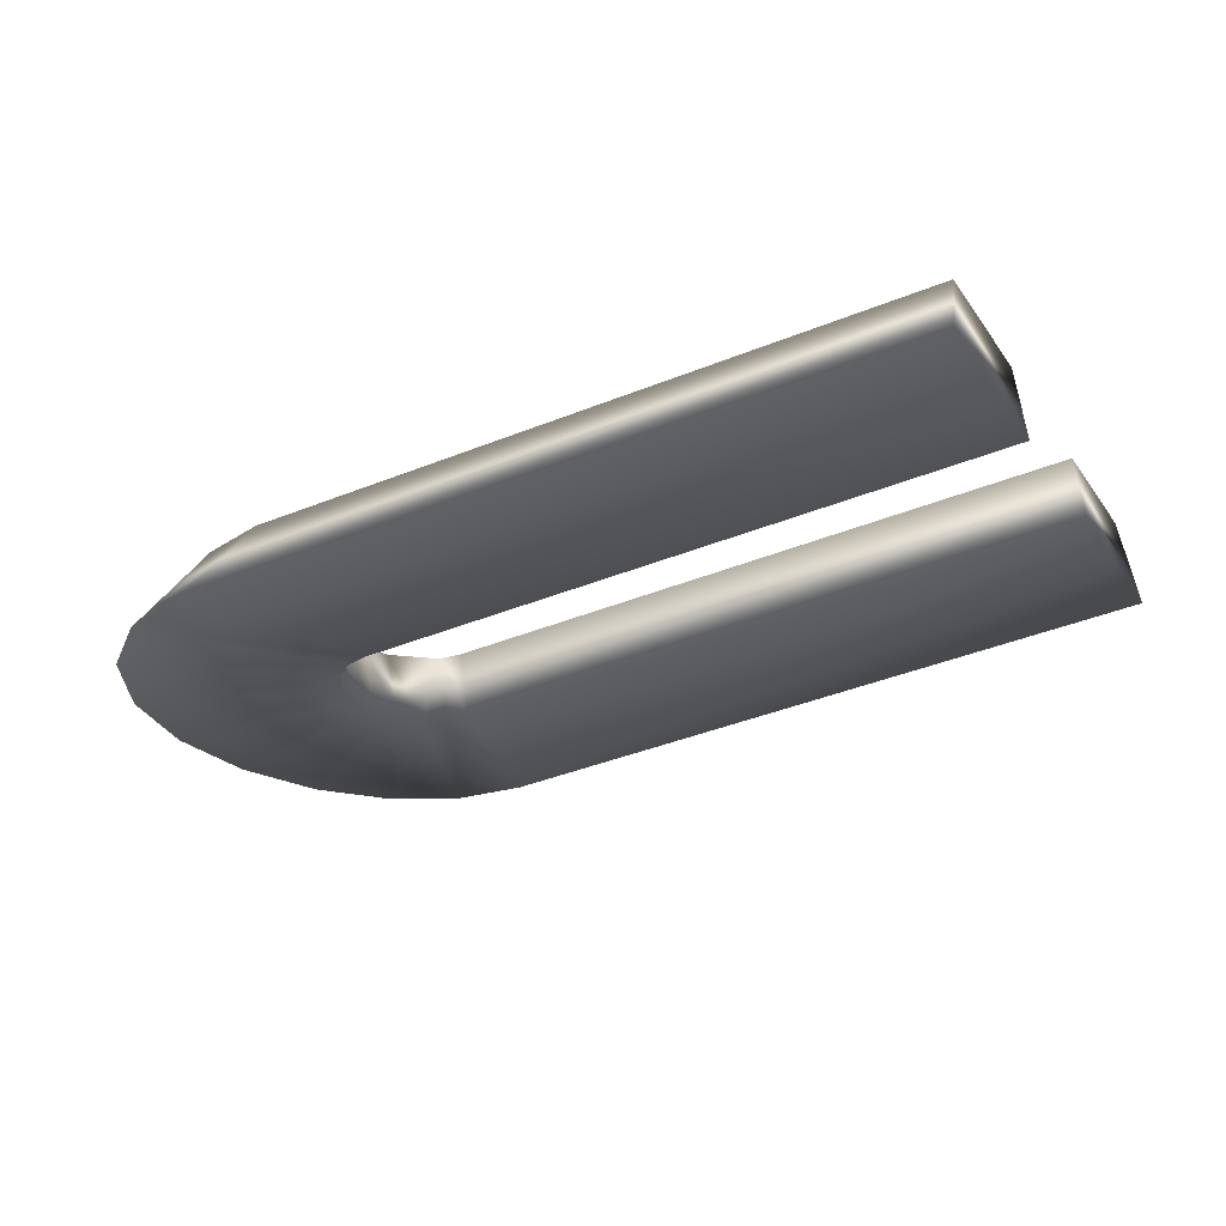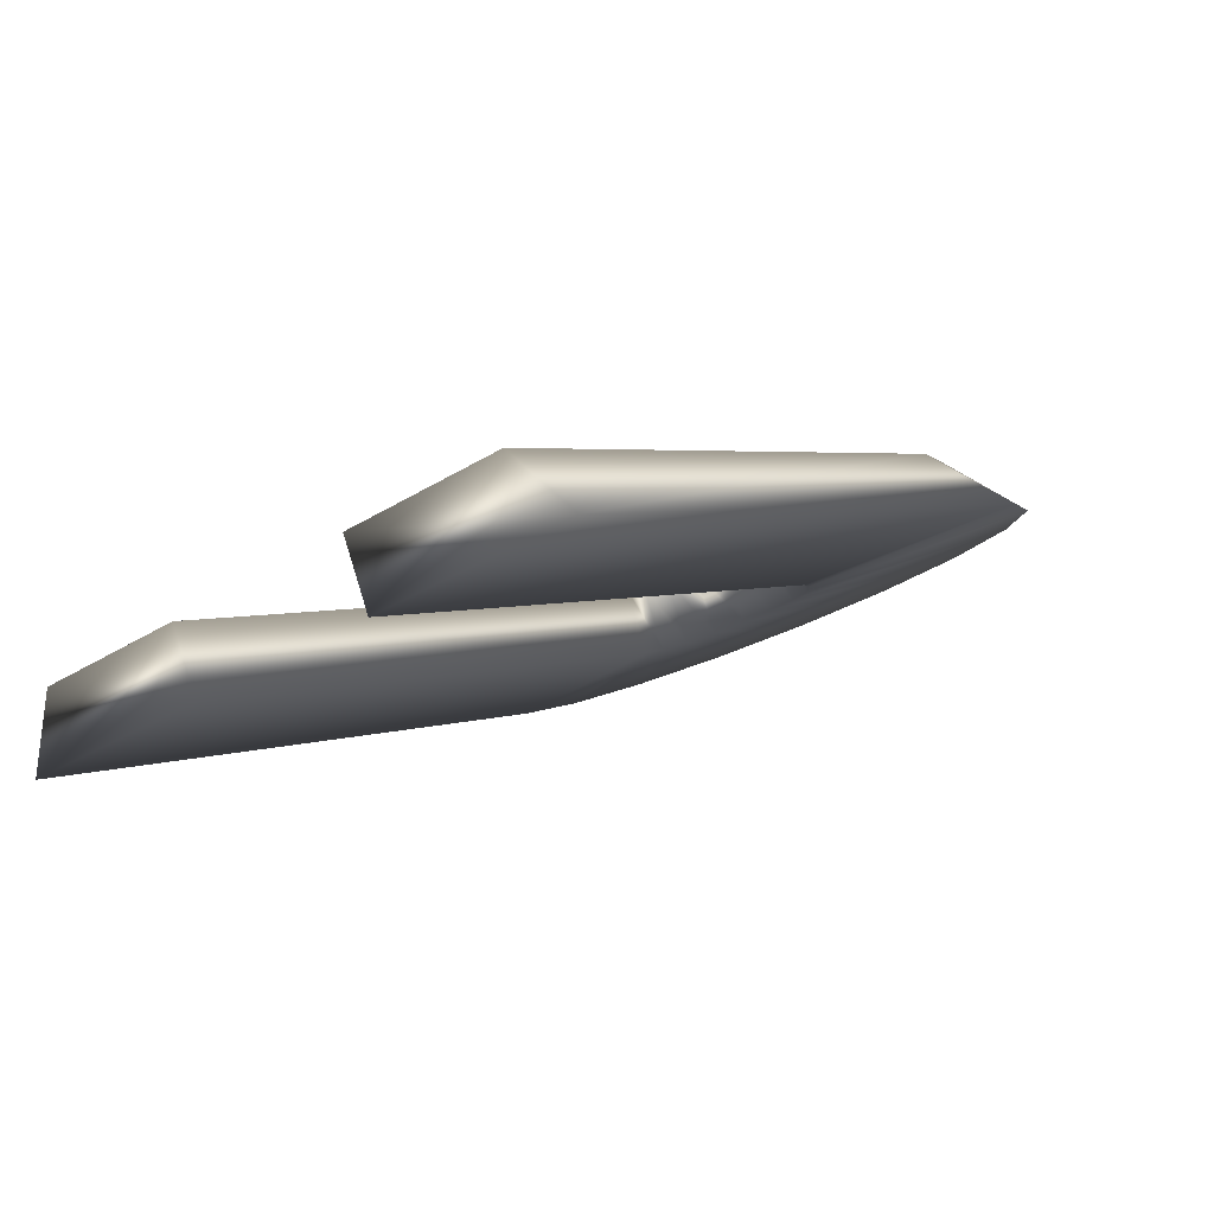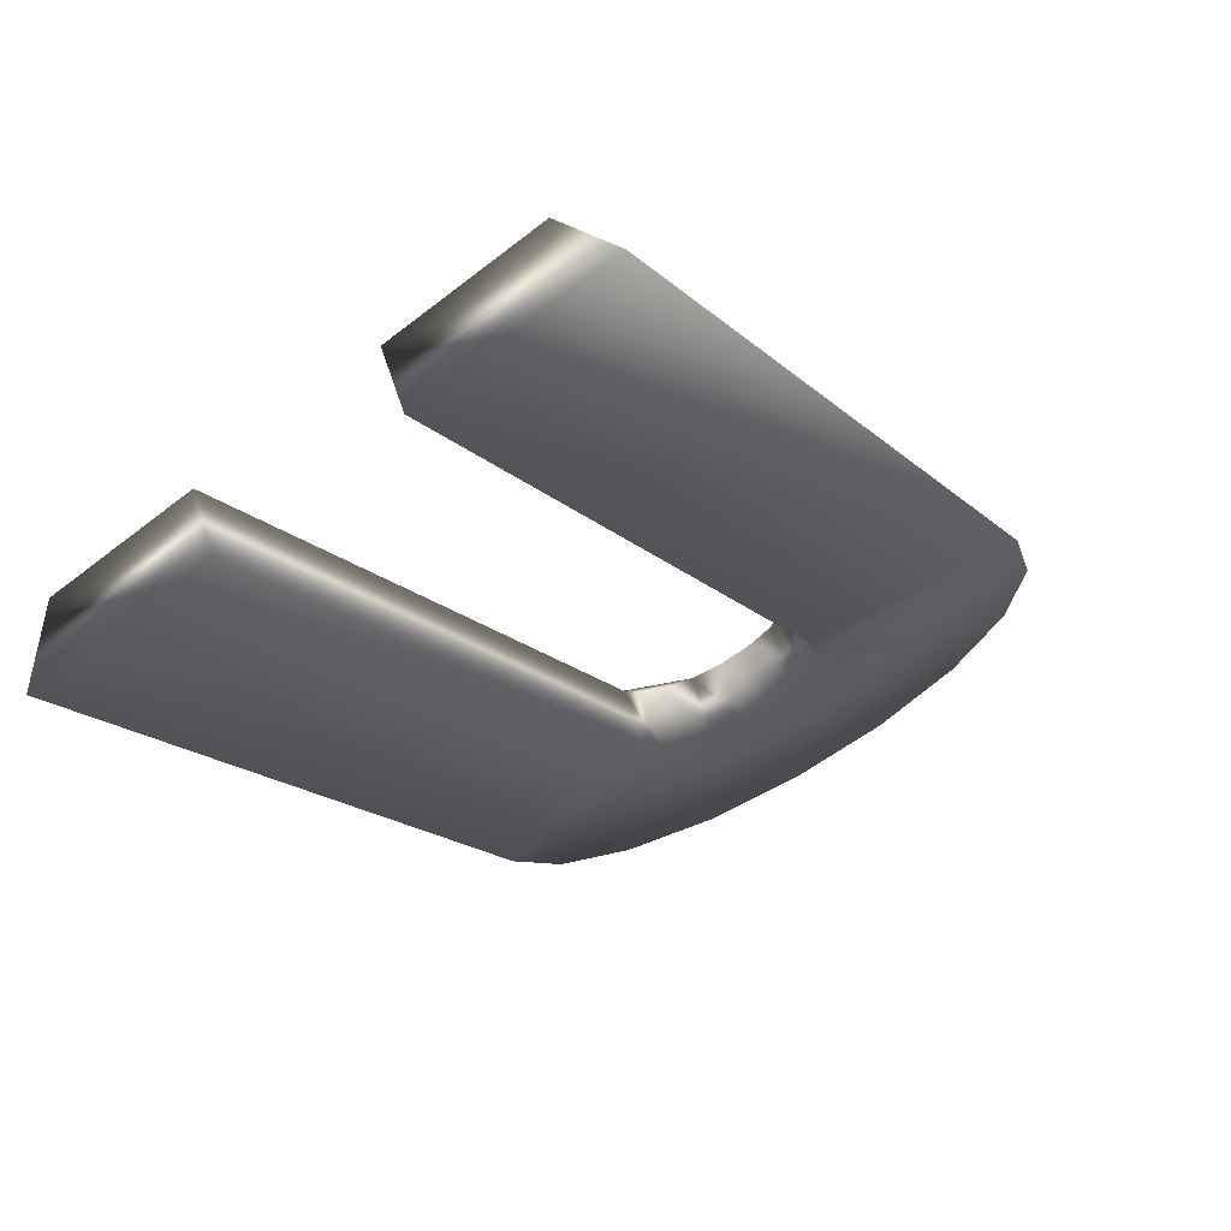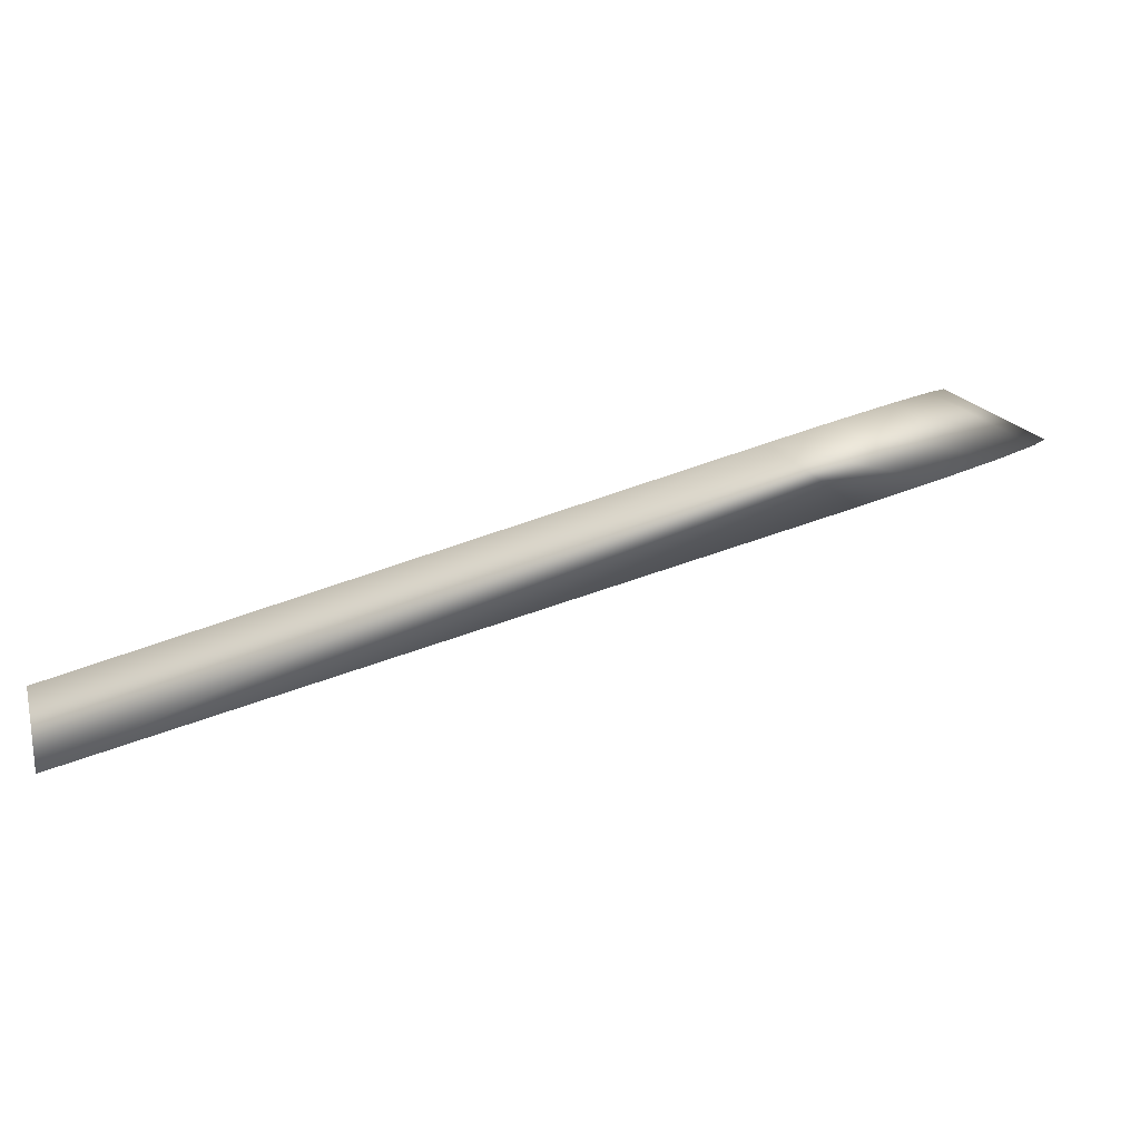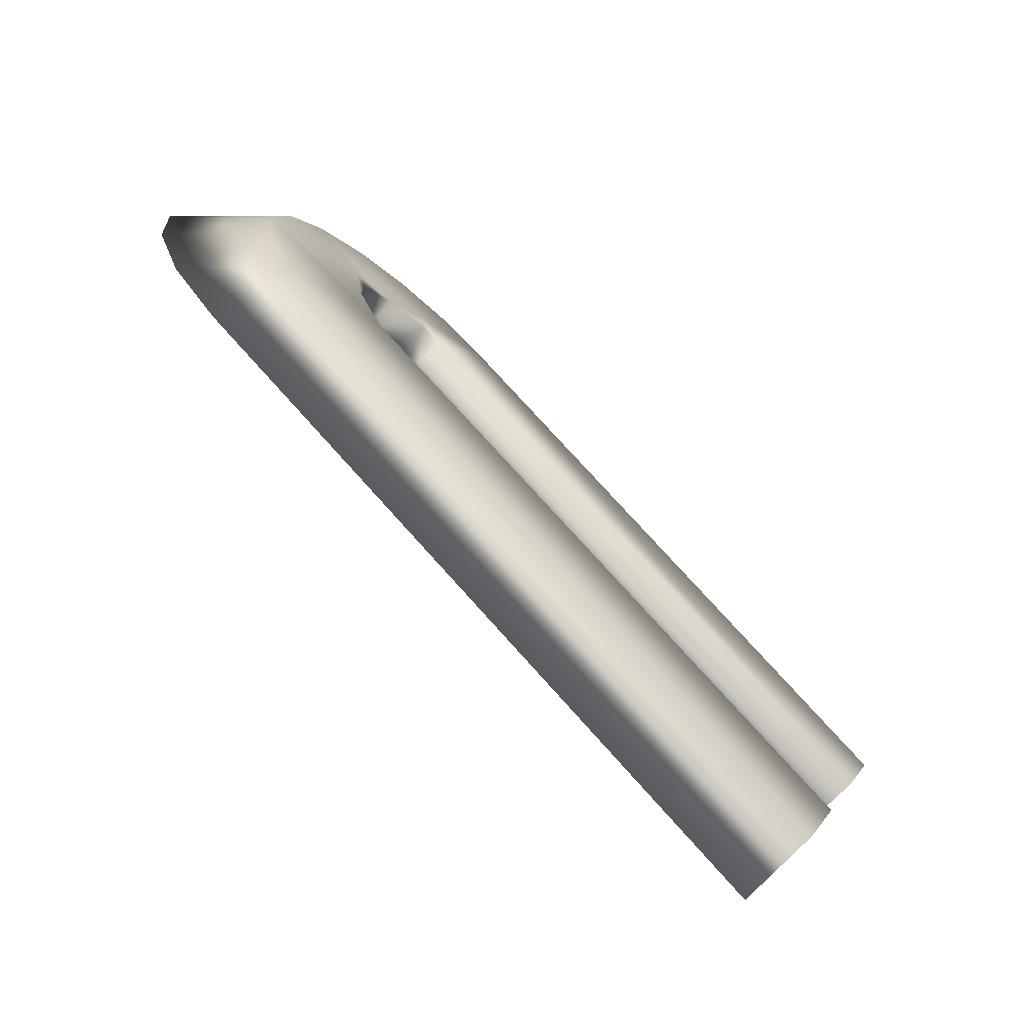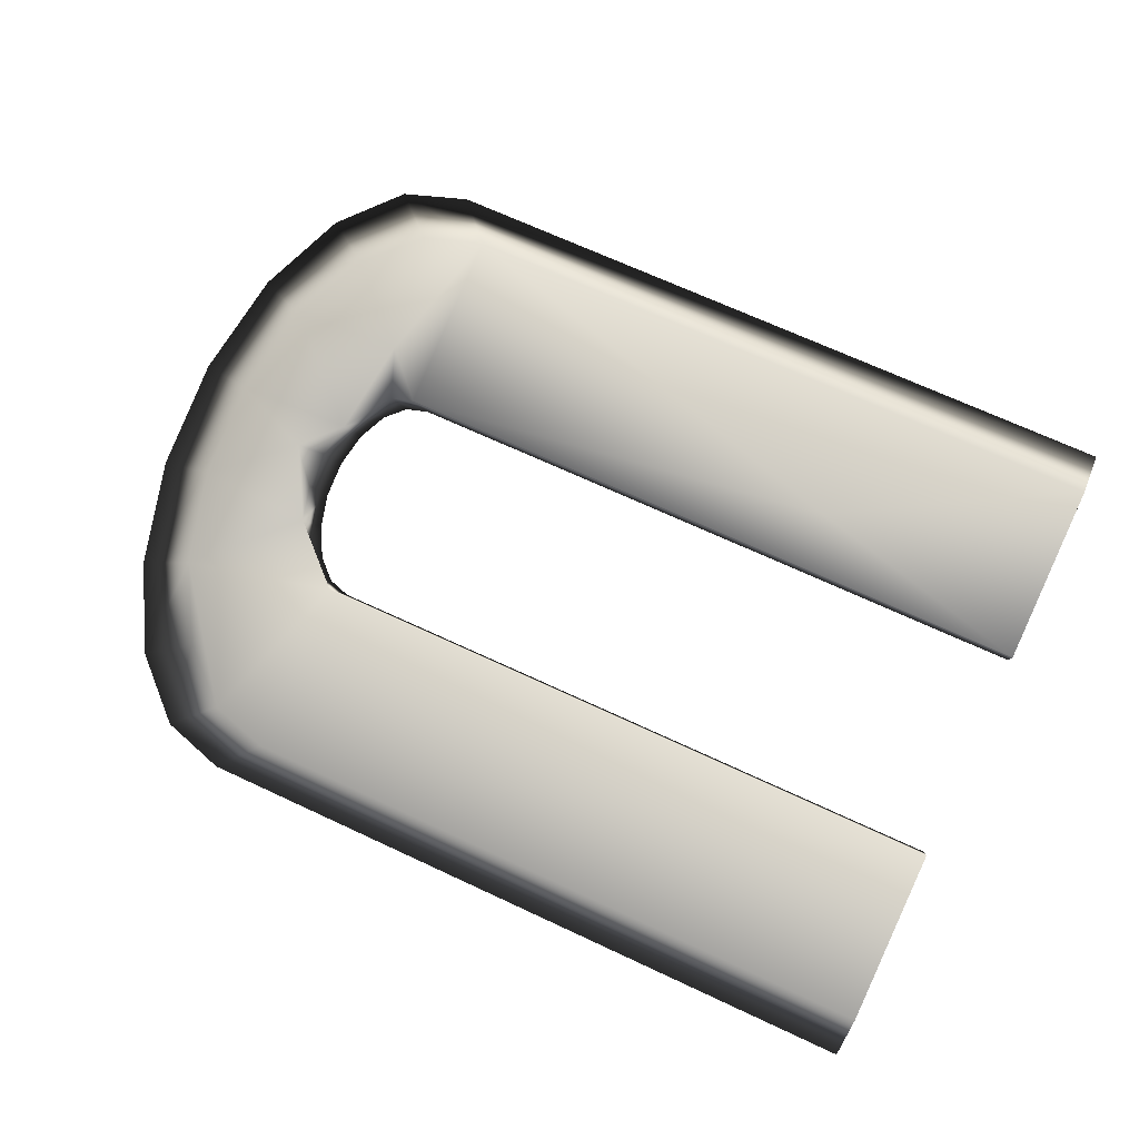
<metadata>
{"format":"obj","ext":"obj","renderer":"f3d","projection":"perspective","resolution":1024,"background":"white","views":[{"elev":-43.3,"azim":-152.0,"up":"+Z"},{"elev":2.0,"azim":-51.6,"up":"+Z"},{"elev":-21.1,"azim":-54.6,"up":"+Z"},{"elev":-67.3,"azim":17.6,"up":"+Y"},{"elev":73.9,"azim":-133.1,"up":"+Y"},{"elev":65.8,"azim":-152.9,"up":"+Z"}]}
</metadata>
<code>
v 0.146 0.03233 0.1086
v 0.153 0.03905 0.1062
v 0.05458 0.009901 0.1143
v 0.1436 0.01543 0.115
v 0.1349 0.0553 0.08481
v 0.01088 0.05097 0.0825
v 0.00979 0.09026 0.06741
v 0.1442 0.09496 0.06992
v 0.1567 0.09184 0.07151
v 0.1391 0.05425 0.08535
v 0.1677 0.08221 0.07555
v 0.1429 0.05105 0.0867
v 0.1762 0.06695 0.08167
v 0.1457 0.04609 0.08869
v 0.181 0.04801 0.08909
v 0.1474 0.04003 0.09107
v 0.1816 0.02799 0.09677
v 0.1476 0.03361 0.09353
v 0.1778 0.008753 0.104
v 0.1463 0.02744 0.09585
v 0.1702 -0.007074 0.1098
v 0.1437 0.02241 0.0977
v 0.1597 -0.01746 0.1135
v 0.1401 0.01915 0.09883
v 0.1475 -0.02143 0.1146
v 0.1359 0.01791 0.09917
v 0.01192 0.01358 0.09686
v 0.01302 -0.02613 0.1121
v 0.1471 0.04491 0.1038
v 0.1455 0.05098 0.1014
v 0.1473 0.0385 0.1063
v 0.1398 0.02404 0.1116
v 0.1357 0.0228 0.1119
v 0.01151 0.01846 0.1096
v 0.01238 -0.01279 0.1216
v 0.1477 -0.005038 0.123
v 0.1365 -0.008458 0.1239
v 0.1571 0.003857 0.1199
v 0.1641 0.0174 0.1149
v 0.1675 0.03385 0.1087
v 0.167 0.05096 0.1021
v 0.1627 0.06714 0.09579
v 0.155 0.08017 0.09055
v 0.1451 0.08839 0.08708
v 0.1338 0.09102 0.08571
v 0.009617 0.08669 0.08339
v 0.01047 0.05585 0.09524
v 0.1346 0.06019 0.09755
v 0.1389 0.05913 0.09809
v 0.1426 0.05593 0.09944
f 24 32 22
f 32 1 22
f 32 4 1
f 30 2 41
f 4 39 1
f 35 3 34
f 37 33 3
f 39 4 38
f 4 37 36
f 37 3 35
f 40 41 2
f 33 34 3
f 37 4 33
f 36 38 4
f 31 1 2
f 2 1 40
f 49 50 48
f 48 50 30
f 31 2 29
f 32 33 4
f 46 47 45
f 29 2 30
f 42 43 44
f 1 39 40
f 41 42 30
f 48 44 45
f 47 48 45
f 30 42 48
f 48 42 44
f 25 37 28
f 35 28 37
f 14 50 12
f 30 50 14
f 12 49 10
f 50 49 12
f 10 48 5
f 49 48 10
f 5 47 6
f 48 47 5
f 6 46 7
f 47 46 6
f 7 45 8
f 46 45 7
f 8 44 9
f 45 44 8
f 9 43 11
f 44 43 9
f 11 42 13
f 43 42 11
f 13 41 15
f 42 41 13
f 15 40 17
f 41 40 15
f 17 39 19
f 40 39 17
f 19 38 21
f 39 38 19
f 21 36 23
f 38 36 21
f 23 37 25
f 36 37 23
f 28 34 27
f 35 34 28
f 27 33 26
f 34 33 27
f 26 32 24
f 33 32 26
f 22 1 20
f 20 31 18
f 1 31 20
f 18 29 16
f 31 29 18
f 16 30 14
f 29 30 16
f 28 27 25
f 26 25 27
f 24 25 26
f 23 25 24
f 22 23 24
f 21 23 22
f 20 21 22
f 19 21 20
f 18 19 20
f 17 19 18
f 16 17 18
f 15 17 16
f 14 15 16
f 13 15 14
f 12 13 14
f 11 13 12
f 10 11 12
f 9 11 10
f 5 9 10
f 8 9 5
f 7 8 5
f 6 7 5

</code>
